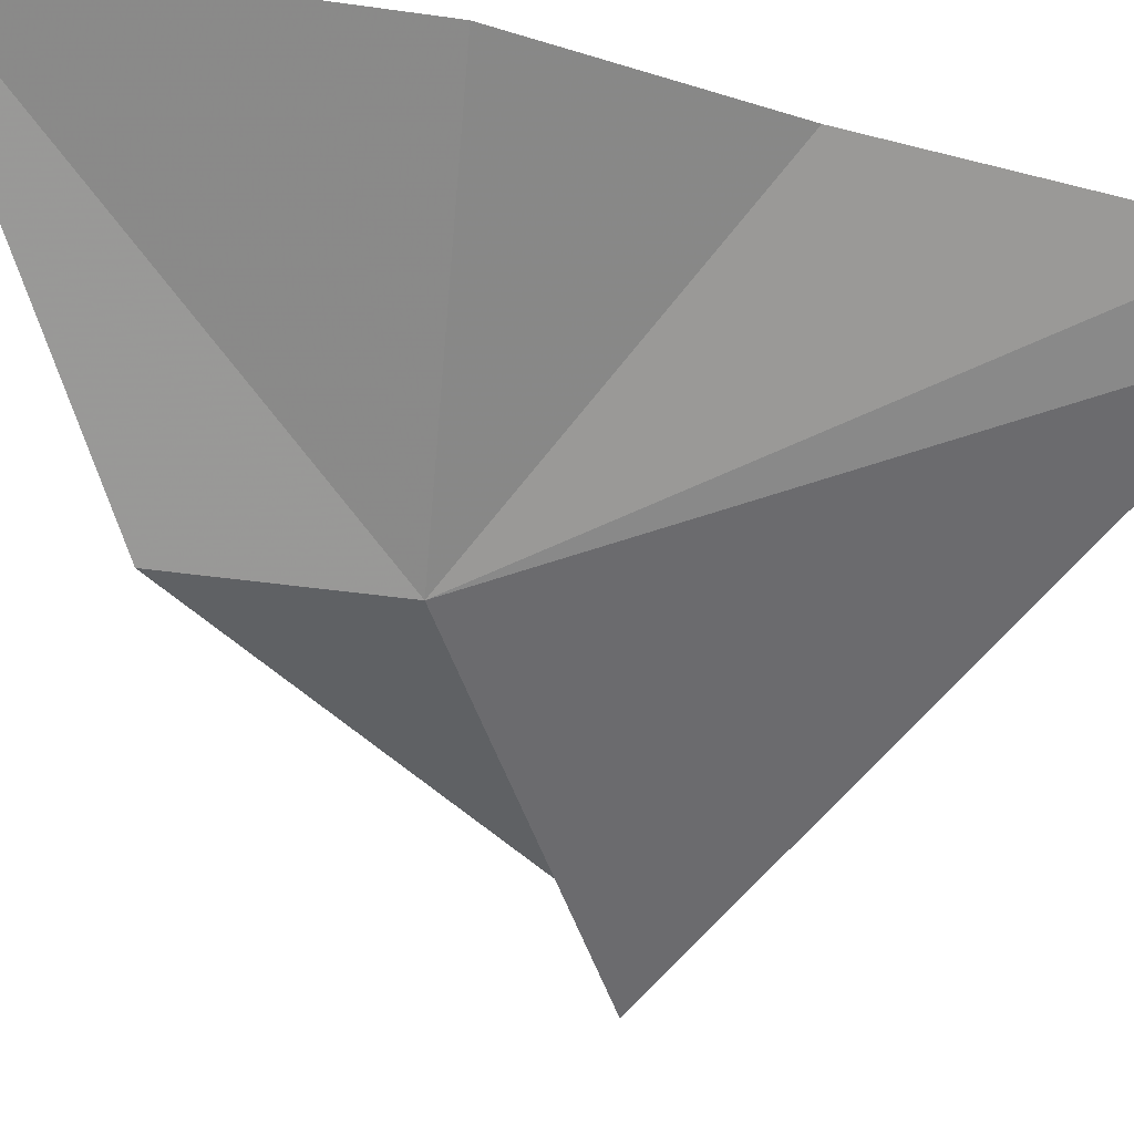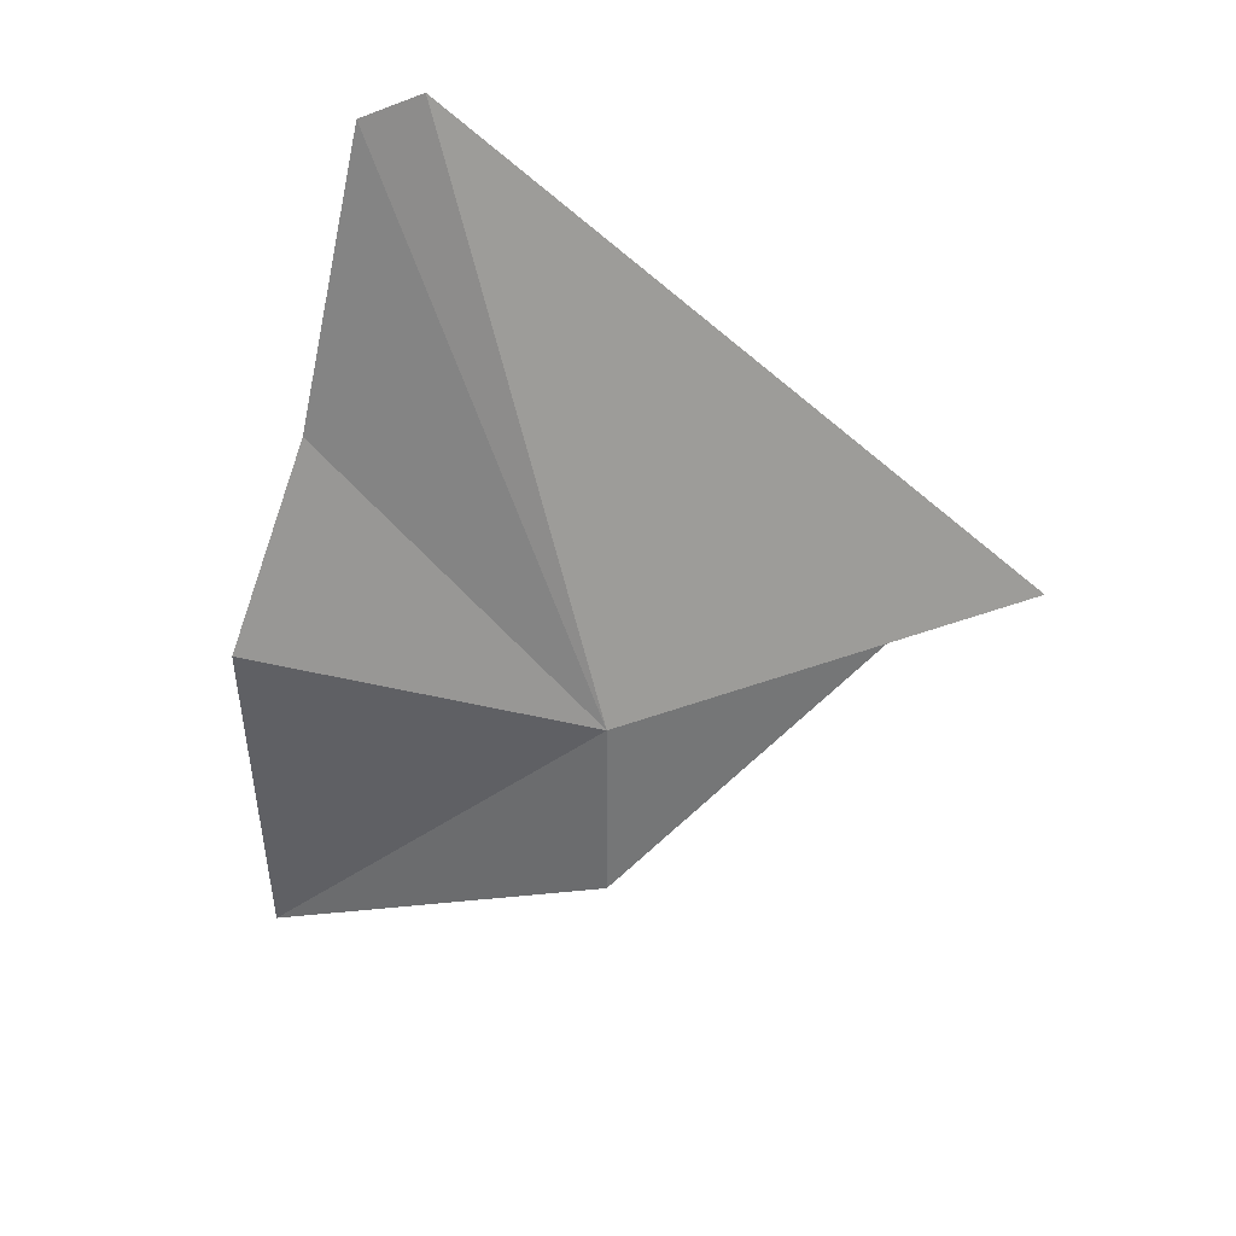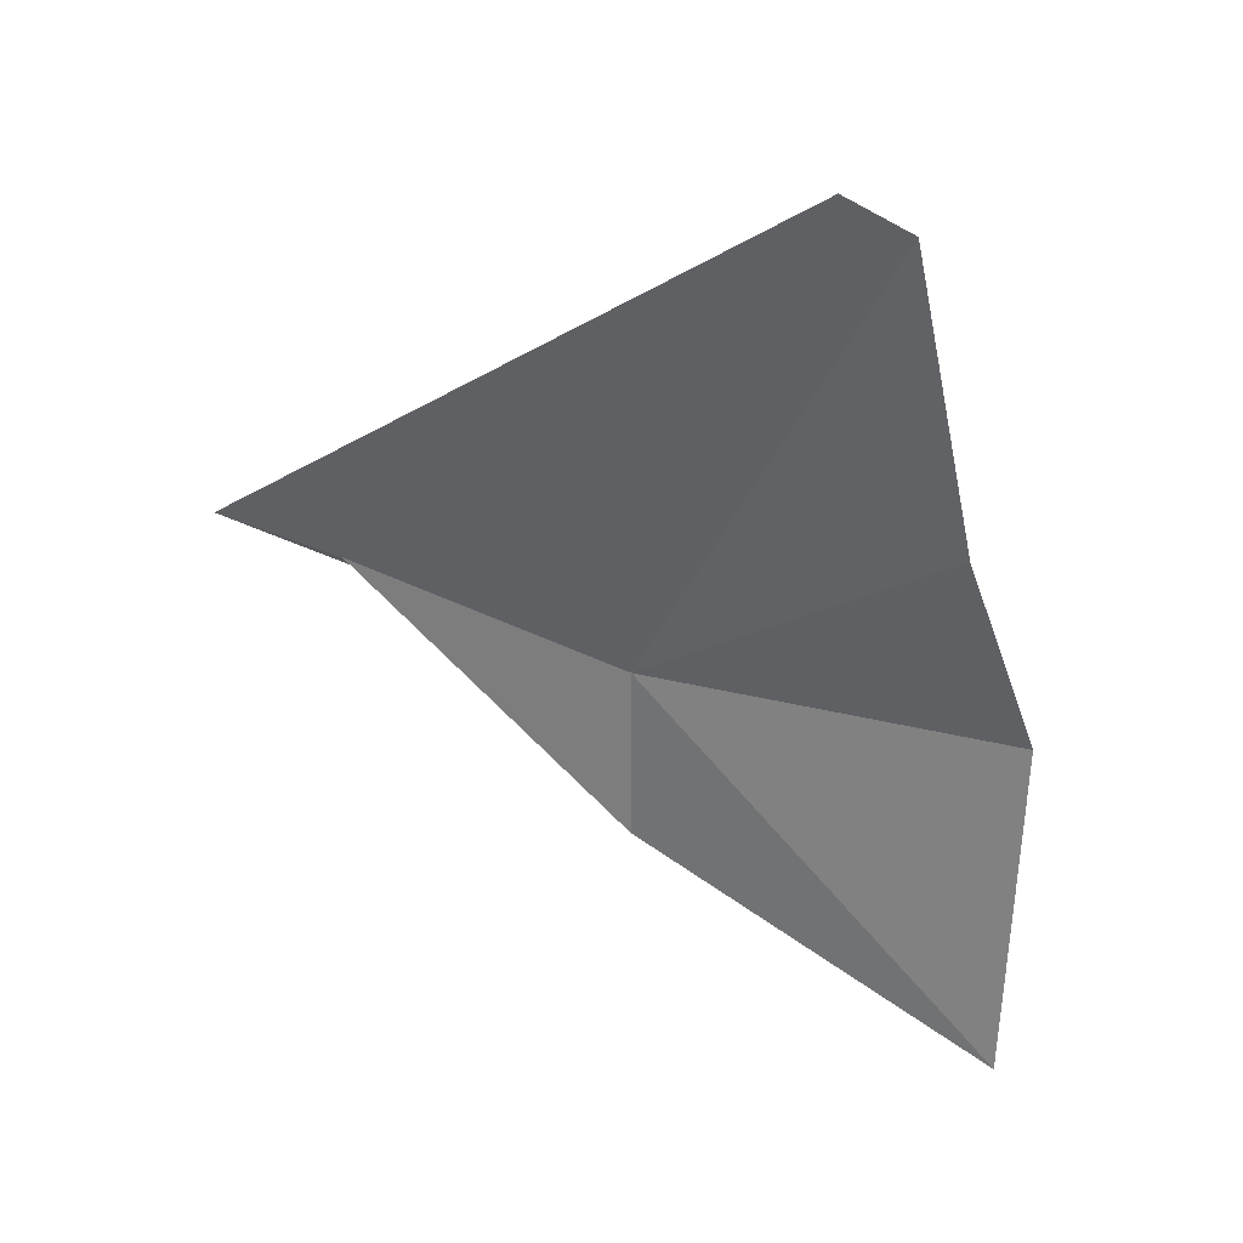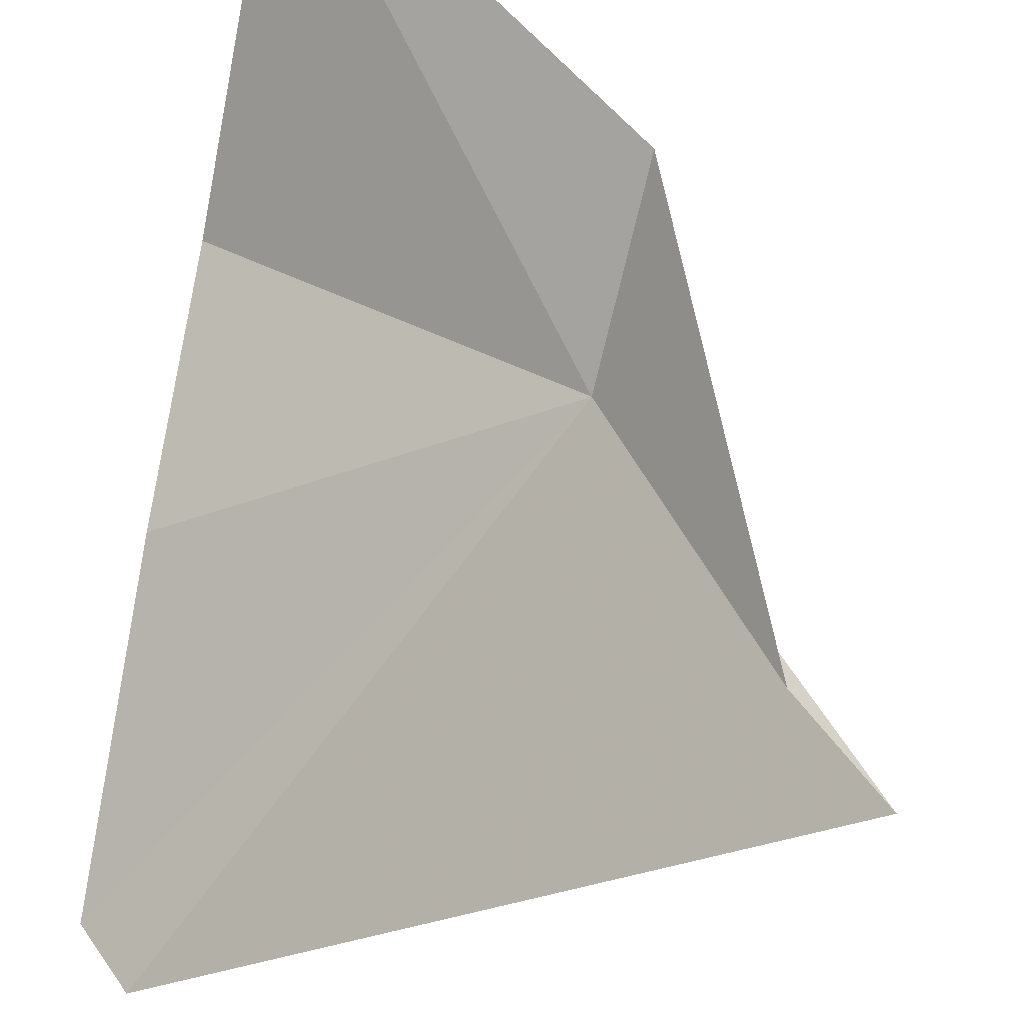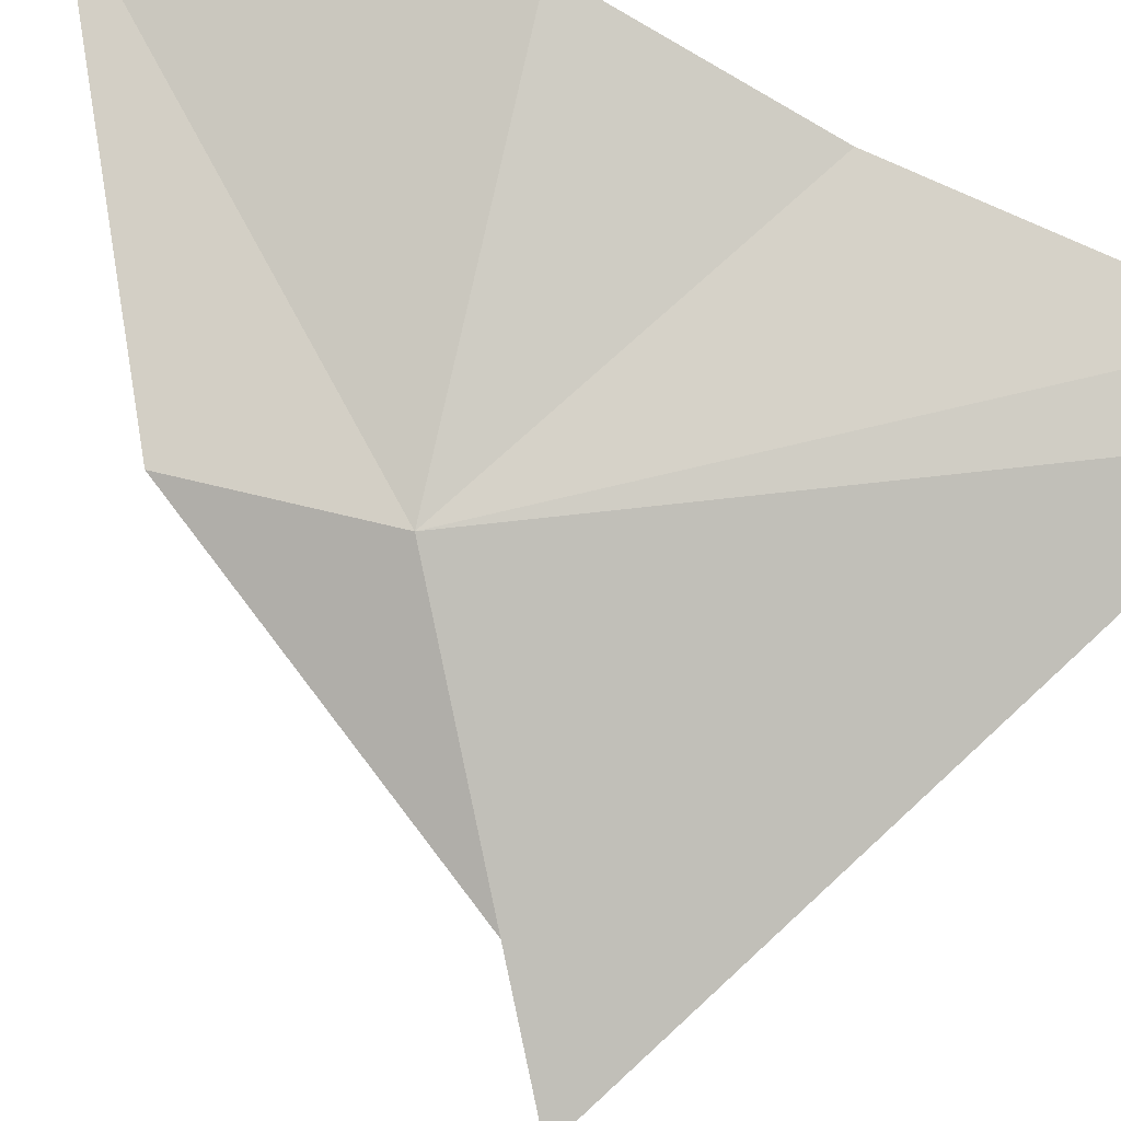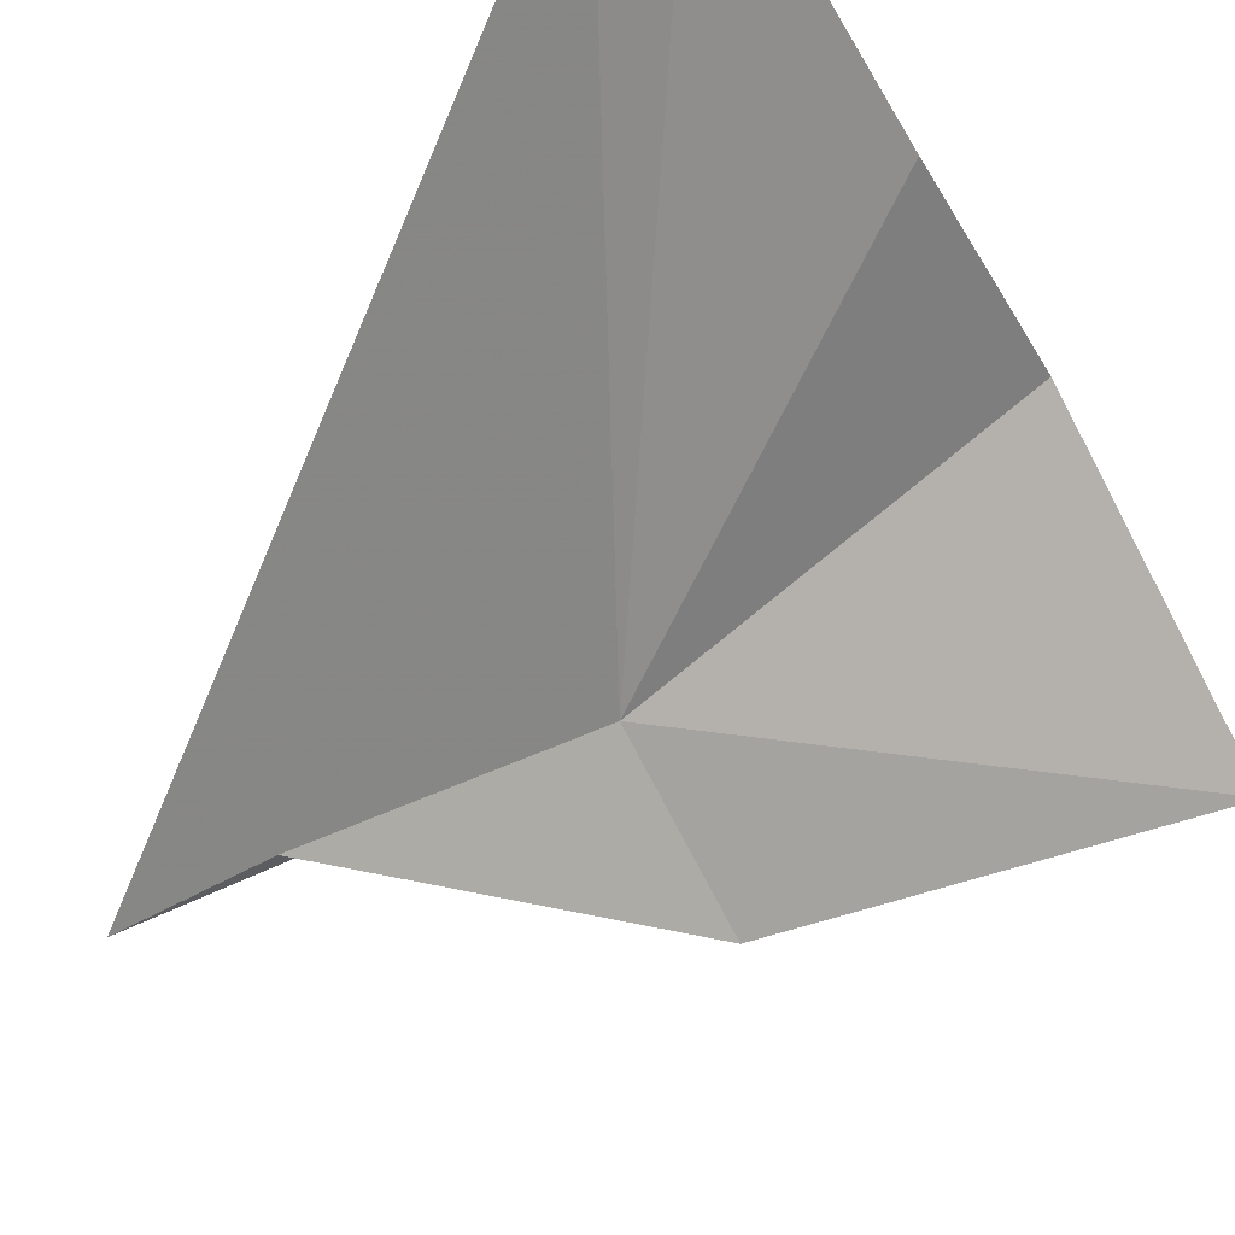
<metadata>
{"format":"obj","ext":"obj","renderer":"f3d","projection":"perspective","resolution":1024,"background":"white","views":[{"elev":80.0,"azim":98.6,"up":"+Z"},{"elev":36.0,"azim":55.8,"up":"+Y"},{"elev":27.7,"azim":-125.6,"up":"+Y"},{"elev":-74.6,"azim":-11.2,"up":"+Z"},{"elev":46.3,"azim":108.3,"up":"+Z"},{"elev":-61.5,"azim":-152.9,"up":"+Z"}]}
</metadata>
<code>
v 6.396 28.44 24.66
v 6.807 28.77 24.08
v 7.005 28.88 23.84
v 5.591 29.79 24.81
v 5.715 29.87 24.7
v 6.417 27.95 24.68
v 5.564 27.47 25.22
v 5.569 28.41 25.26
v 5.575 28.98 25.01
f 1 2 3
f 1 5 4
f 1 6 2
f 1 8 7
f 1 9 8
f 1 4 9
f 1 7 6
f 1 3 5

</code>
